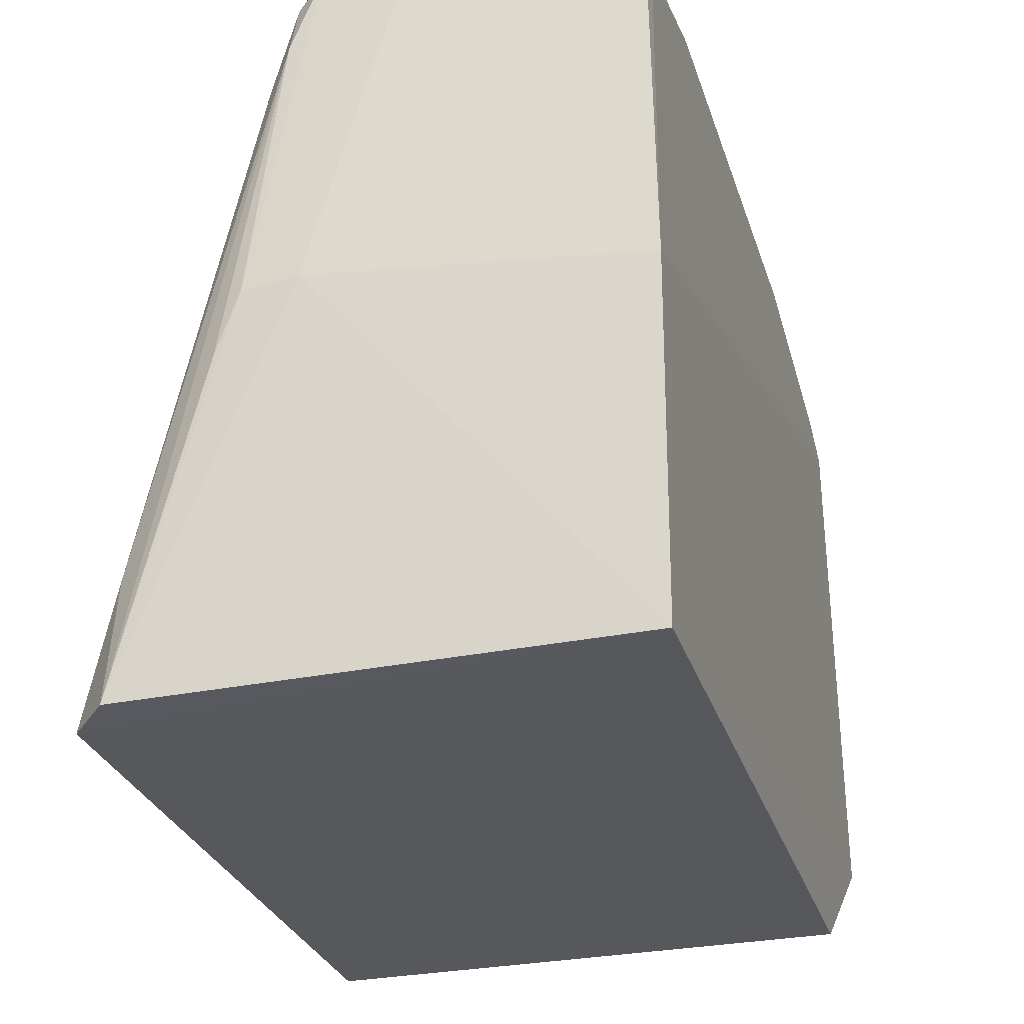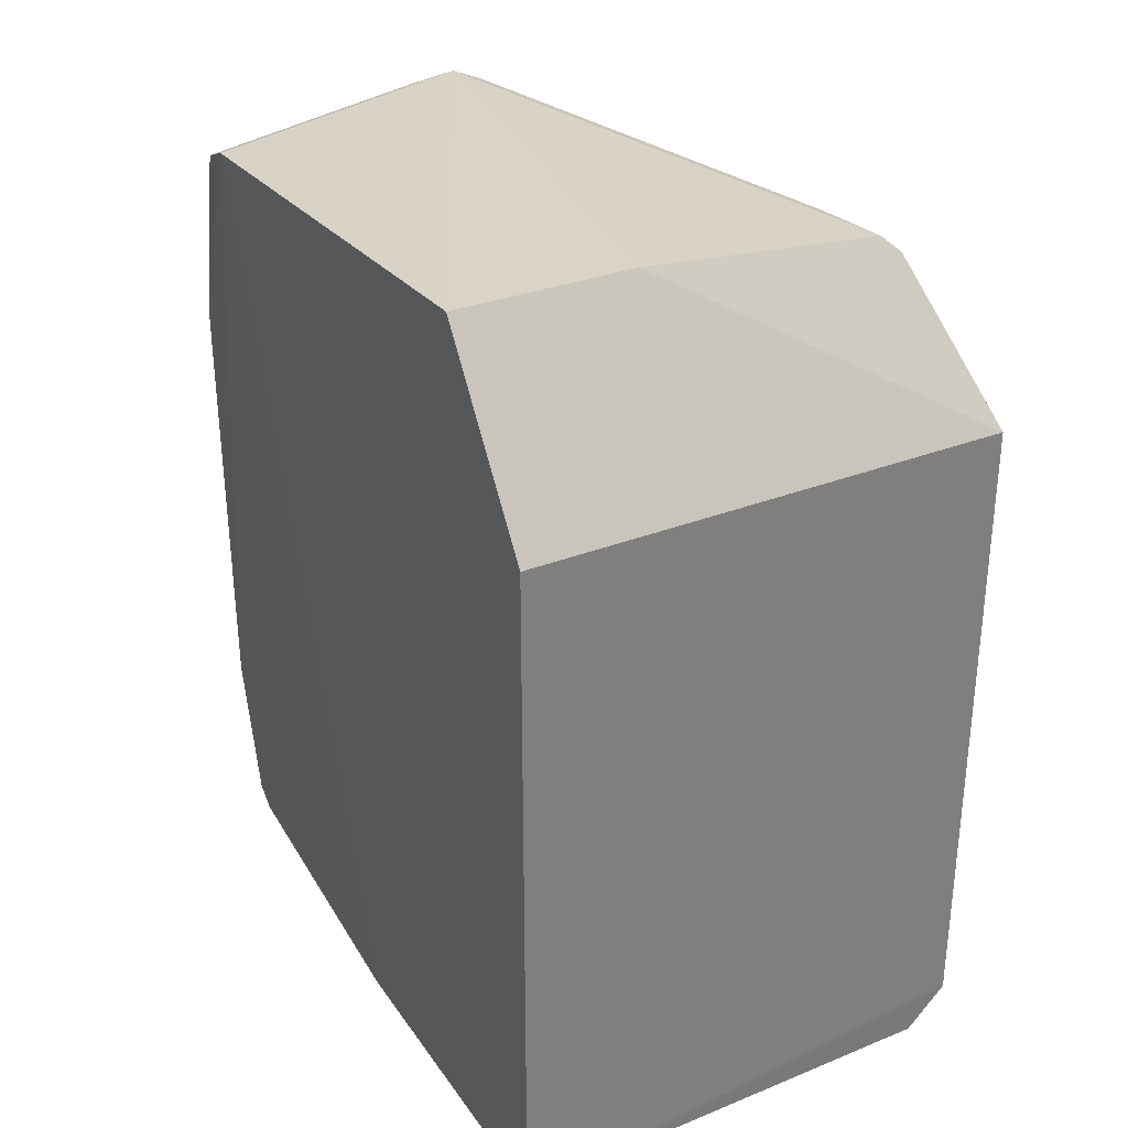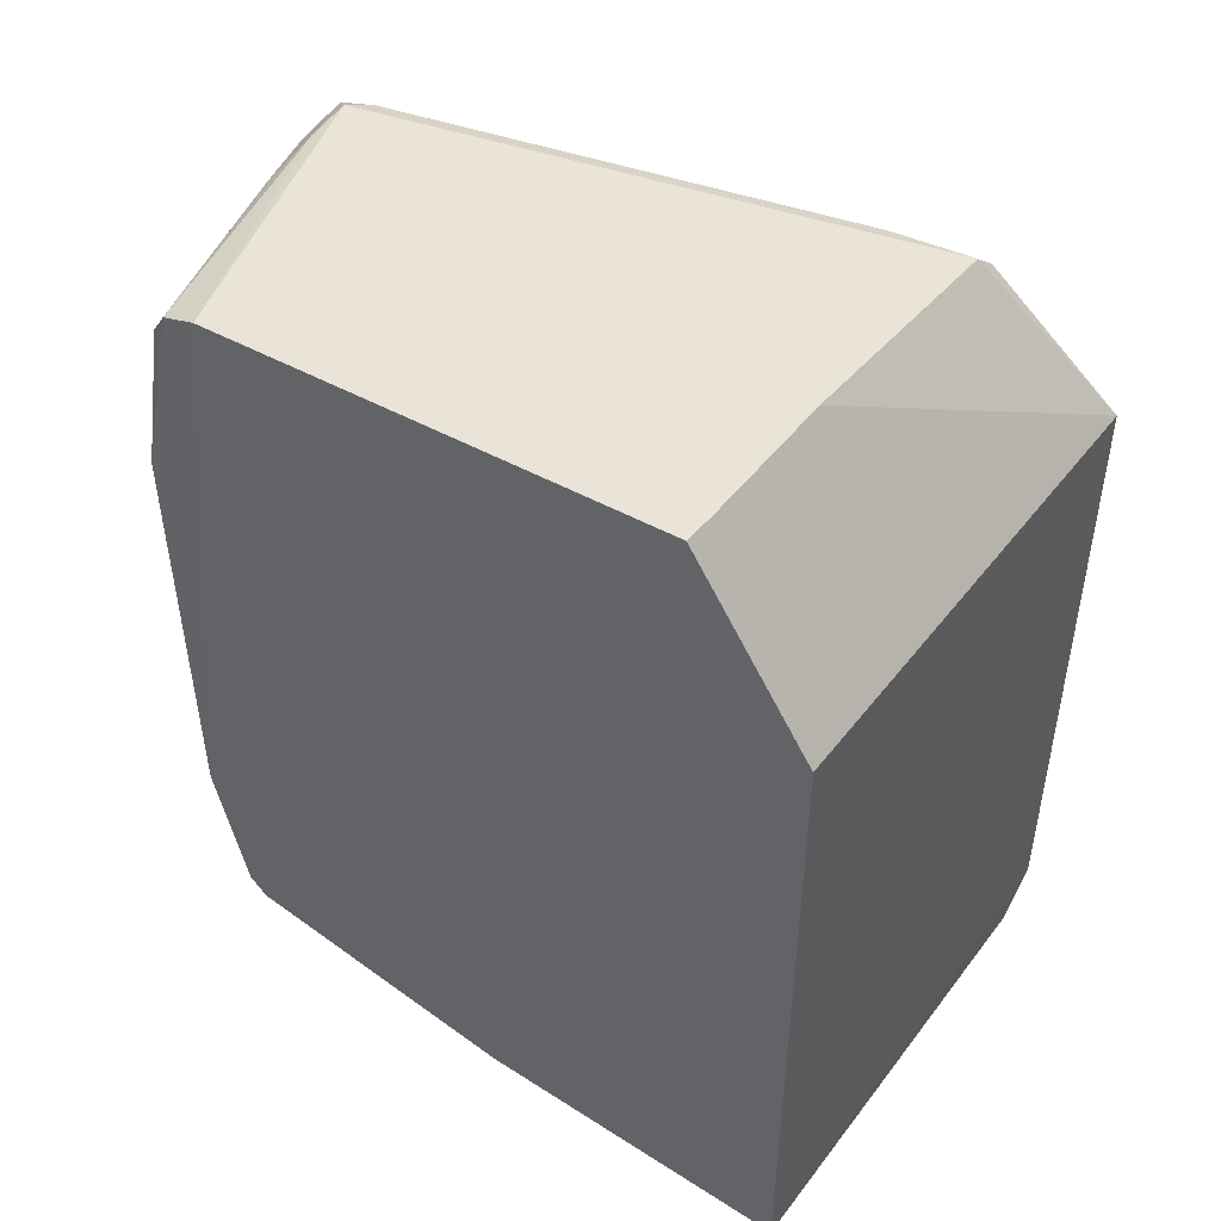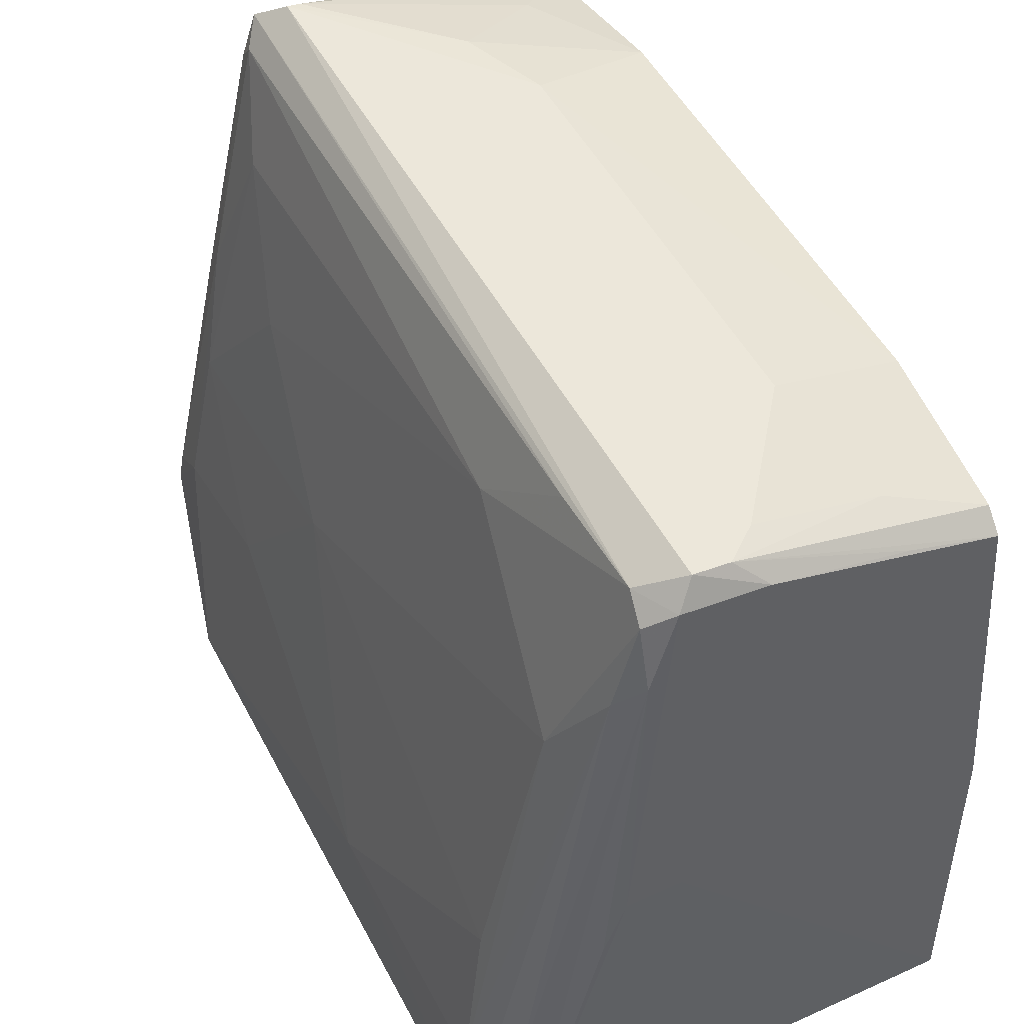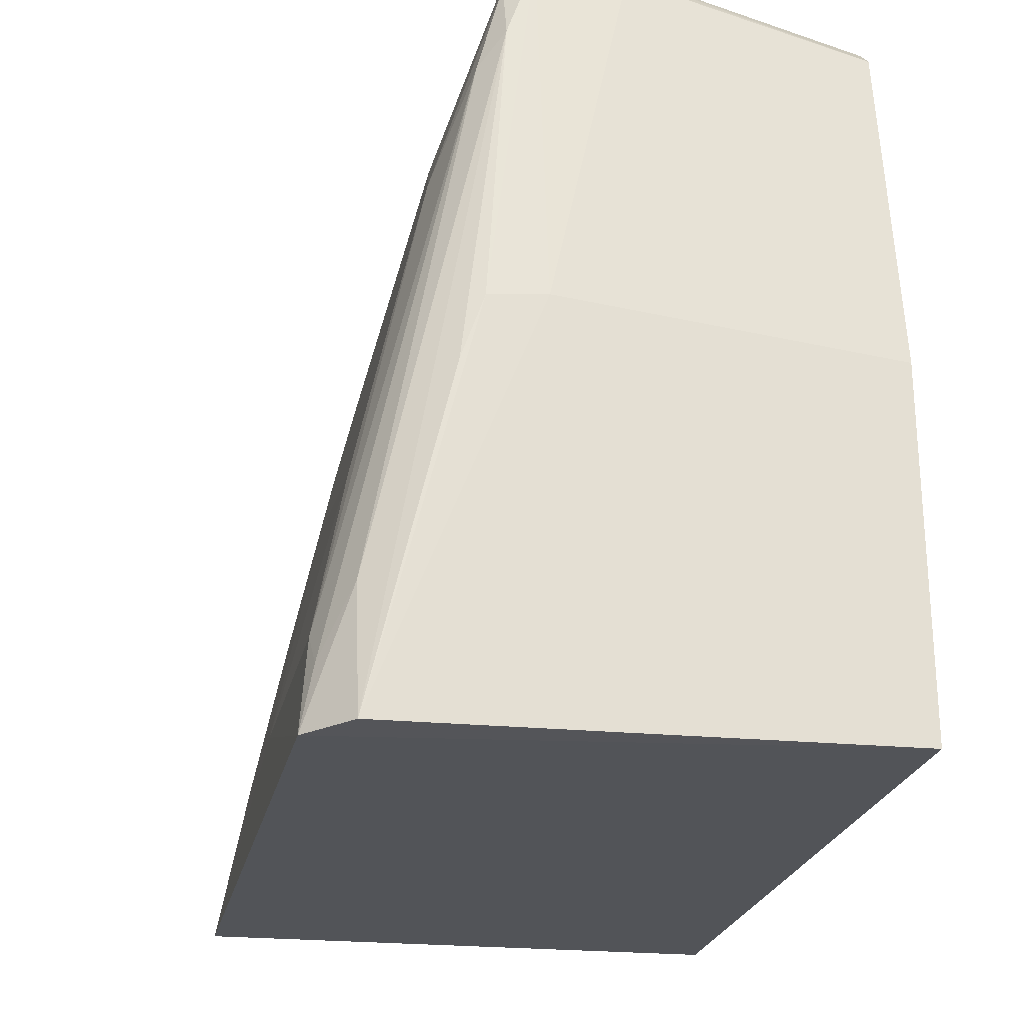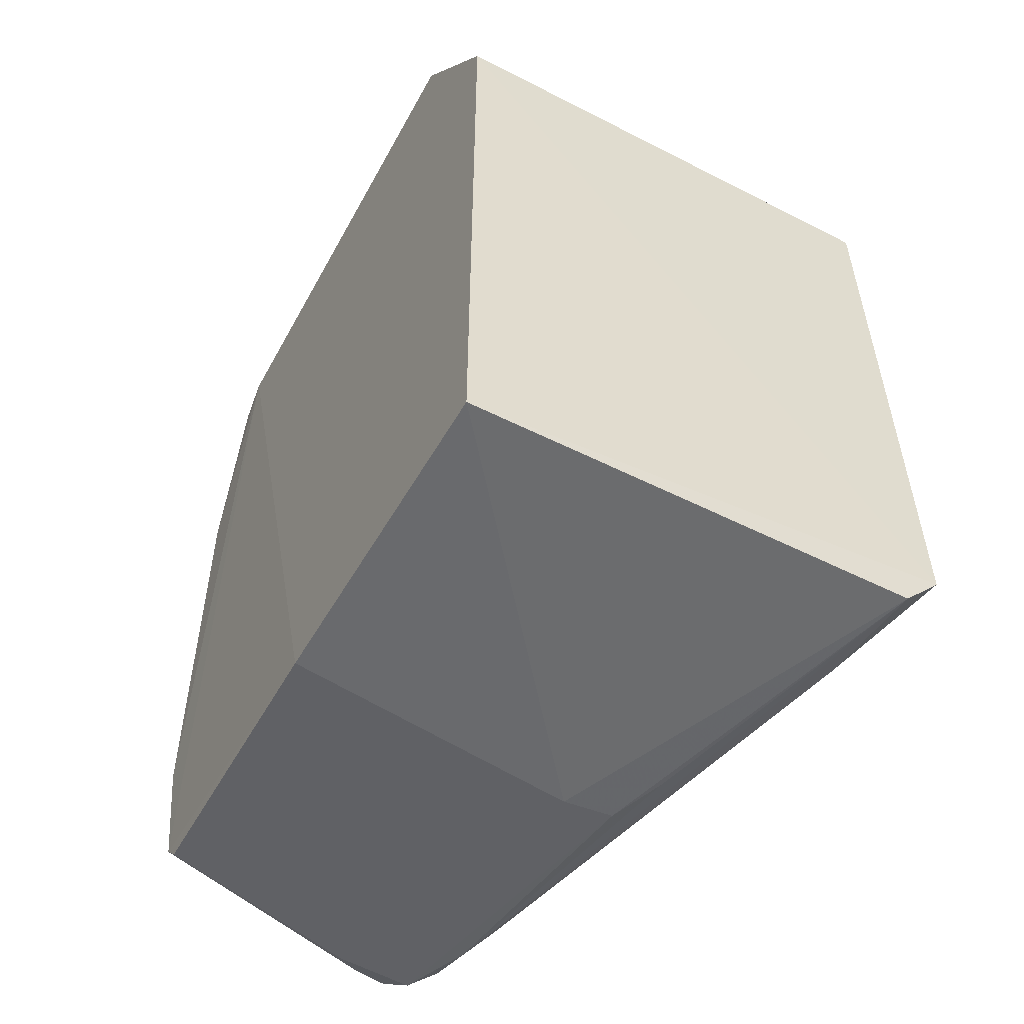
<metadata>
{"format":"obj","ext":"obj","renderer":"f3d","projection":"perspective","resolution":1024,"background":"white","views":[{"elev":-28.4,"azim":-164.3,"up":"+Y"},{"elev":31.7,"azim":-29.5,"up":"+Z"},{"elev":47.4,"azim":-54.9,"up":"+Z"},{"elev":50.1,"azim":153.0,"up":"+Y"},{"elev":-23.1,"azim":168.3,"up":"+Y"},{"elev":-54.1,"azim":-29.1,"up":"+Z"}]}
</metadata>
<code>
v -0.007807 0.01845 -0.0001898
v 0.001923 0.0301 1.493e-05
v 0.006615 0.01834 4.407e-05
v -0.002036 0.02227 0.02811
v 0.007841 0.01832 0.02231
v 0.005991 0.02229 0.02728
v 0.001635 0.04037 0.02724
v -0.007773 0.03777 0.02709
v -0.007803 0.02235 0.02813
v 0.007862 0.01828 0.00142
v 0.00663 0.02211 0.0007219
v 0.003585 0.02996 9.698e-05
v -0.007798 0.02912 2.797e-05
v -0.007483 0.03893 0.0008676
v -0.007803 0.01847 0.02232
v 0.002045 0.04096 0.001047
v 0.002734 0.04099 0.002324
v 0.001489 0.04174 0.001488
v 0.001514 0.04169 0.02582
v 0.002876 0.04037 0.001488
v -0.003618 0.04158 0.01933
v -0.003619 0.04151 0.006112
v -0.007504 0.0406 0.006103
v -0.006825 0.0223 0.02814
v 0.0001569 0.04037 0.02707
v -0.007623 0.03904 0.02654
v -0.001643 0.04057 0.02647
v -0.00754 0.04062 0.02028
v -0.007505 0.03952 0.001488
v -0.000672 0.04155 0.00233
v 0.007574 0.02117 0.01066
v 0.007564 0.02113 0.002285
v 0.002887 0.03856 0.0008875
v 0.003606 0.03764 0.001488
v -0.007528 0.03957 0.02579
v -0.000547 0.04077 0.0009586
v -0.006821 0.02327 0.02809
v 0.005828 0.02497 0.0271
v 0.002357 0.03984 0.02702
v 0.002747 0.03969 0.02666
v 0.006716 0.02218 0.02666
v 0.006556 0.02304 0.02666
v 0.00228 0.04106 0.02666
v 0.002773 0.04037 0.02603
v 0.001109 0.04165 0.0258
v -0.00461 0.04055 0.002332
v 0.000375 0.0416 0.001488
v 0.004647 0.03471 0.00306
v 0.007494 0.02017 0.001488
v 0.004648 0.03372 0.02133
v 0.005598 0.02891 0.02508
v 0.005621 0.02987 0.01648
v 0.003659 0.03757 0.02423
v 0.006568 0.02501 0.02035
v 0.006619 0.02406 0.02514
v 0.004247 0.02809 0.0001124
v 0.00367 0.03858 0.008715
v 0.004652 0.03278 0.02579
v 0.004612 0.03169 0.02666
v 0.002785 0.04087 0.005744
v -0.005589 0.04048 0.02397
v -0.002654 0.0415 0.02214
v -0.004761 0.03974 0.0009758
v 0.0066 0.02598 0.00306
f 1 2 3
f 4 5 6
f 4 6 7
f 8 9 7
f 10 3 11
f 10 1 3
f 12 3 2
f 13 14 2
f 13 2 1
f 13 1 9
f 13 9 8
f 15 9 1
f 15 10 5
f 15 1 10
f 16 12 2
f 17 18 19
f 17 16 18
f 17 20 16
f 21 18 22
f 21 19 18
f 21 22 23
f 24 4 7
f 24 9 15
f 24 15 5
f 24 5 4
f 25 8 7
f 25 26 8
f 25 27 26
f 28 23 8
f 28 8 26
f 28 21 23
f 29 14 13
f 29 13 8
f 29 8 23
f 30 23 22
f 30 22 18
f 31 10 32
f 31 5 10
f 33 11 3
f 33 34 11
f 33 20 34
f 33 16 20
f 33 12 16
f 35 26 27
f 35 28 26
f 36 16 2
f 36 2 14
f 36 18 16
f 37 24 7
f 37 7 9
f 37 9 24
f 38 39 7
f 38 7 6
f 38 40 39
f 41 6 5
f 41 38 6
f 41 42 38
f 43 25 7
f 43 7 39
f 43 39 40
f 43 40 44
f 43 17 19
f 45 27 25
f 45 35 27
f 45 43 19
f 45 25 43
f 46 29 23
f 46 23 30
f 47 30 18
f 47 46 30
f 47 29 46
f 47 18 36
f 47 14 29
f 48 32 34
f 48 34 20
f 48 20 17
f 49 10 11
f 49 11 34
f 49 34 32
f 49 32 10
f 50 51 52
f 50 53 51
f 54 31 52
f 54 52 51
f 54 5 31
f 55 54 51
f 55 5 54
f 55 41 5
f 55 42 41
f 56 33 3
f 56 3 12
f 56 12 33
f 57 44 53
f 57 48 17
f 57 53 50
f 57 50 52
f 57 52 48
f 58 51 53
f 58 53 44
f 58 55 51
f 58 42 55
f 58 44 40
f 59 38 42
f 59 40 38
f 59 58 40
f 59 42 58
f 60 43 44
f 60 17 43
f 60 57 17
f 60 44 57
f 61 28 35
f 61 35 45
f 62 45 19
f 62 19 21
f 62 21 28
f 62 61 45
f 62 28 61
f 63 47 36
f 63 36 14
f 63 14 47
f 64 31 32
f 64 32 48
f 64 48 52
f 64 52 31

</code>
